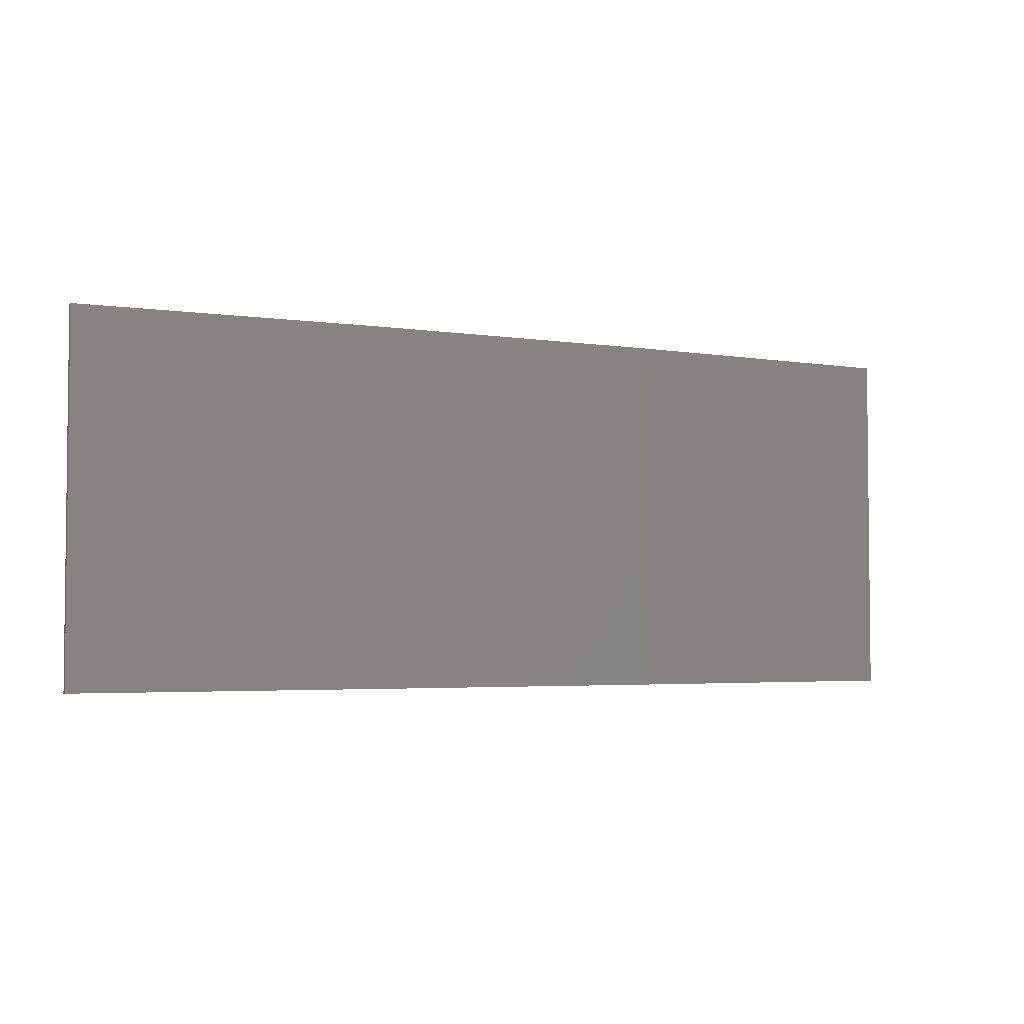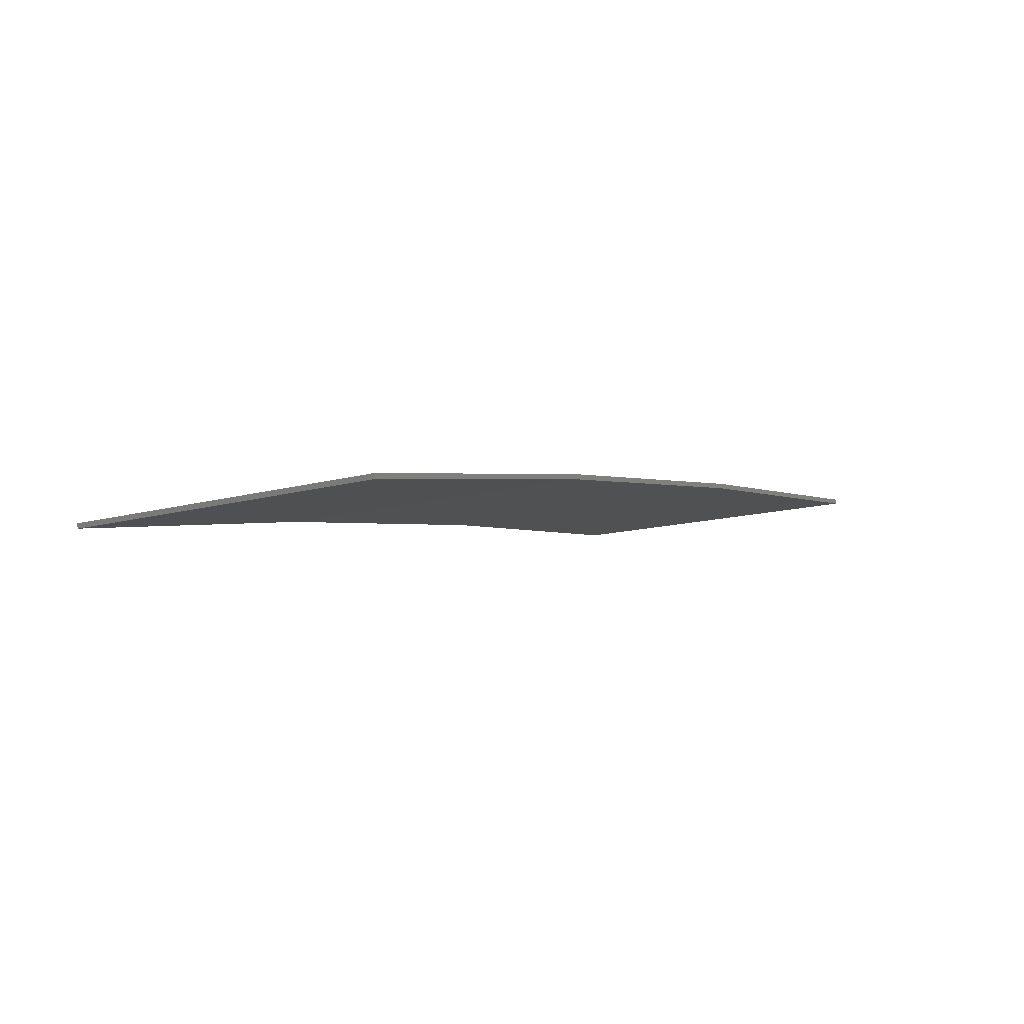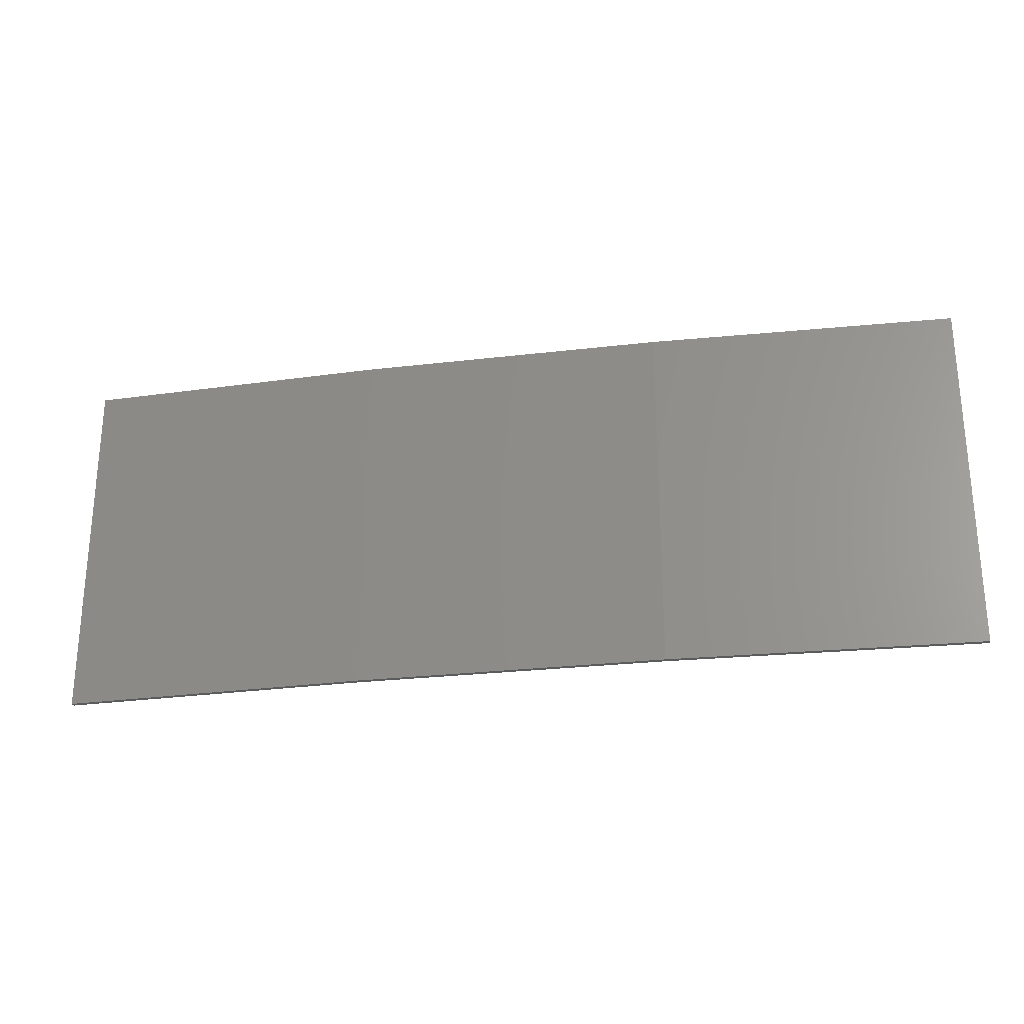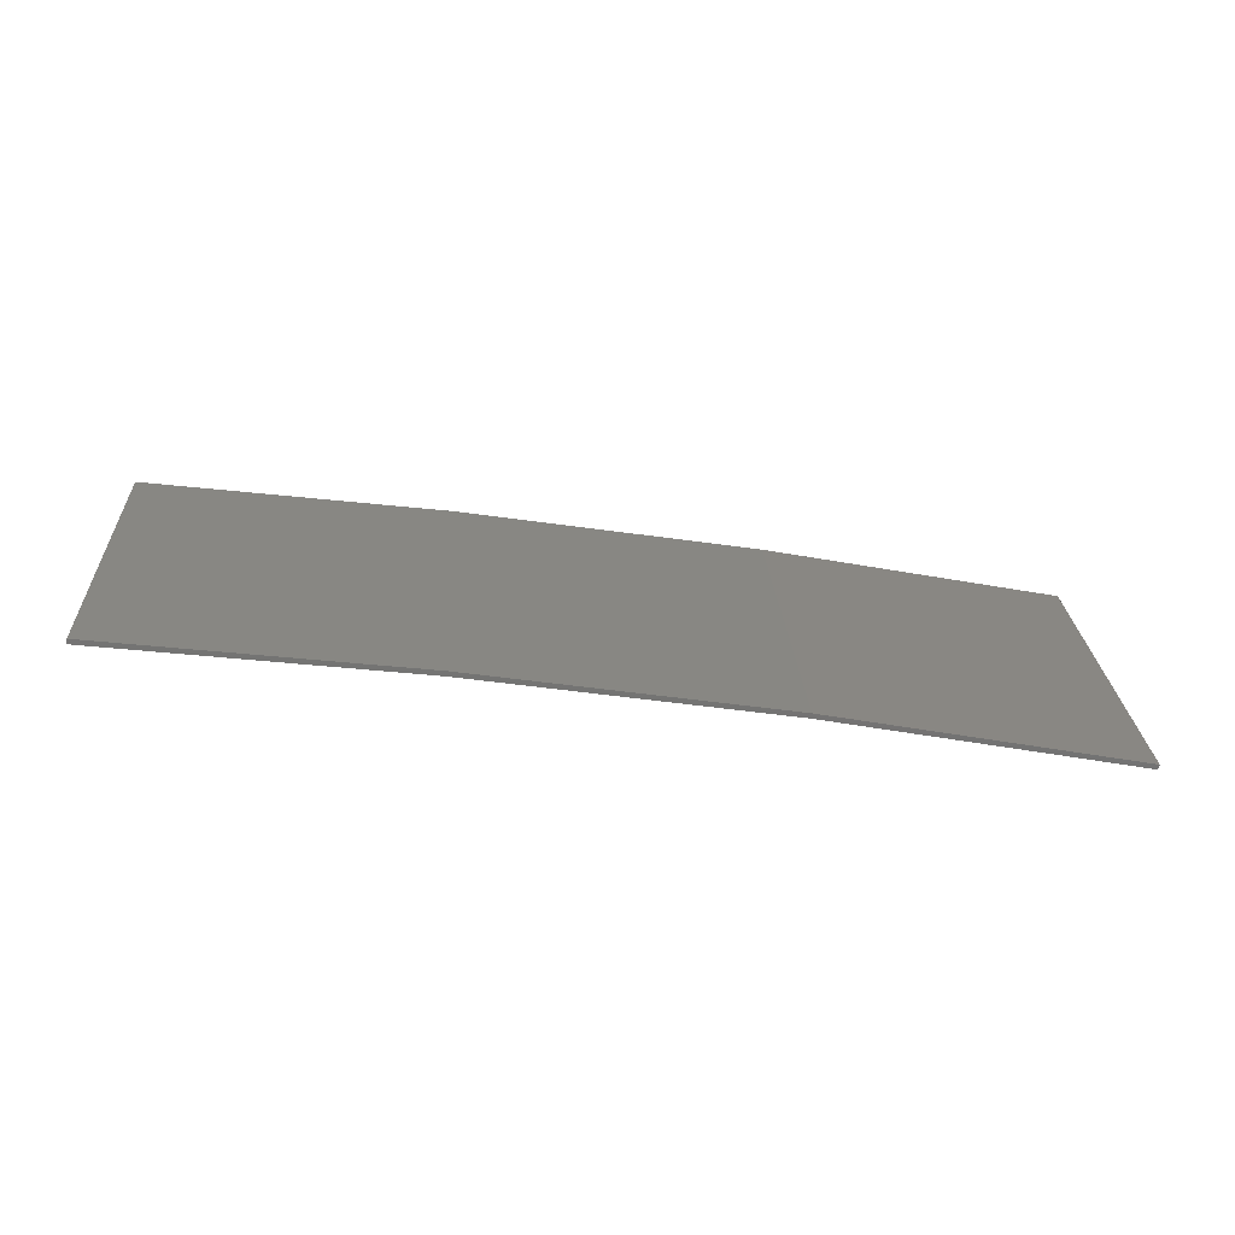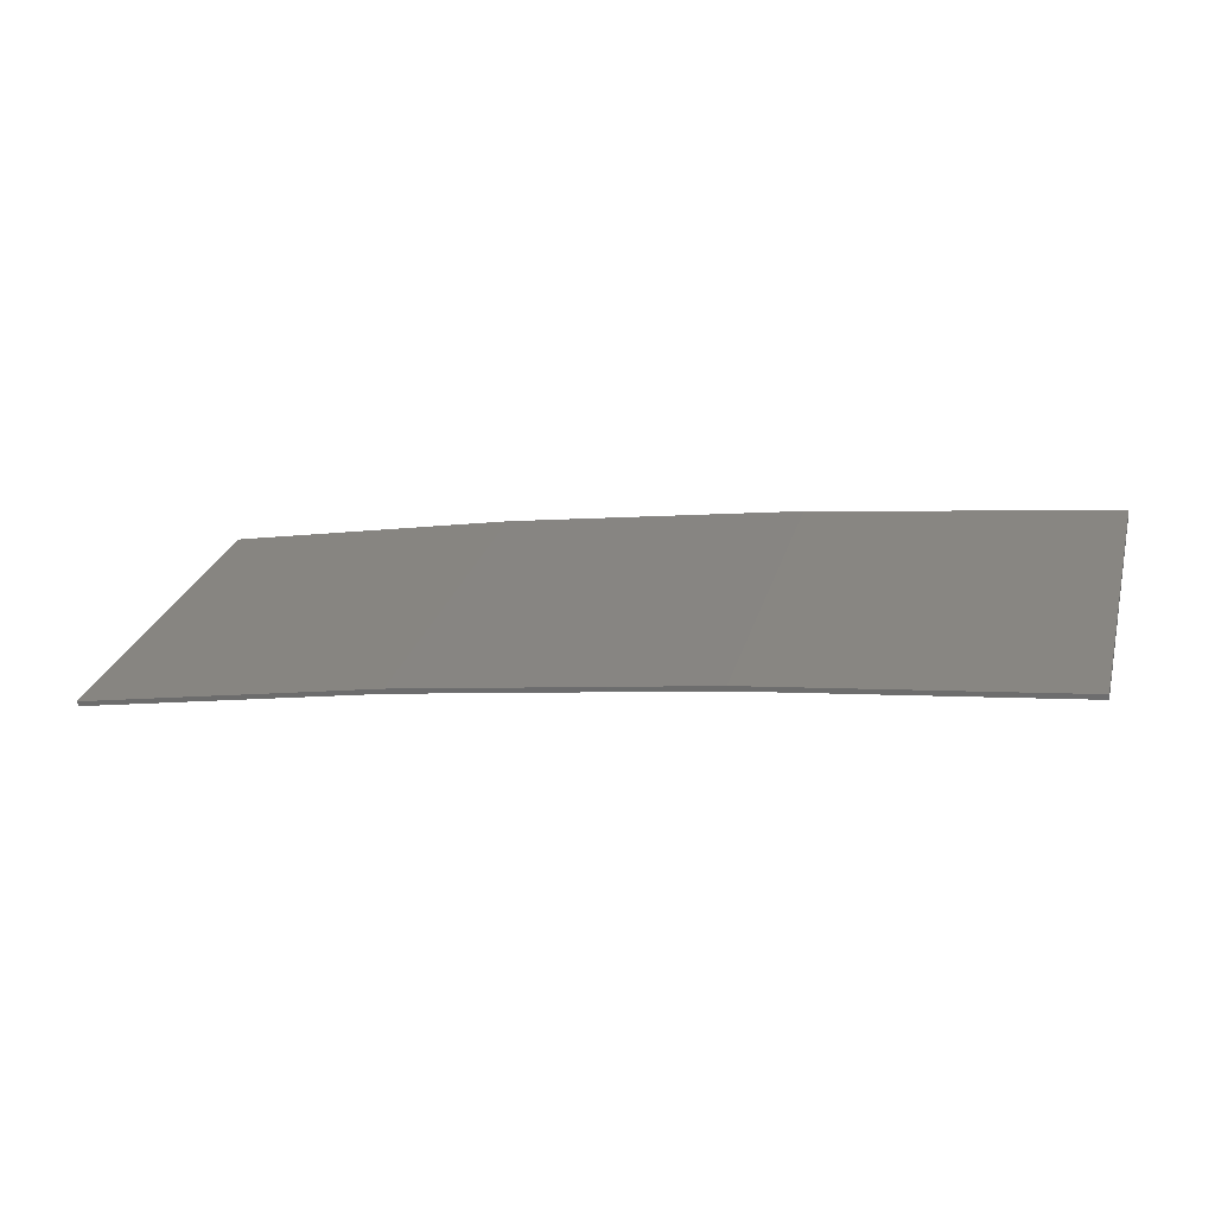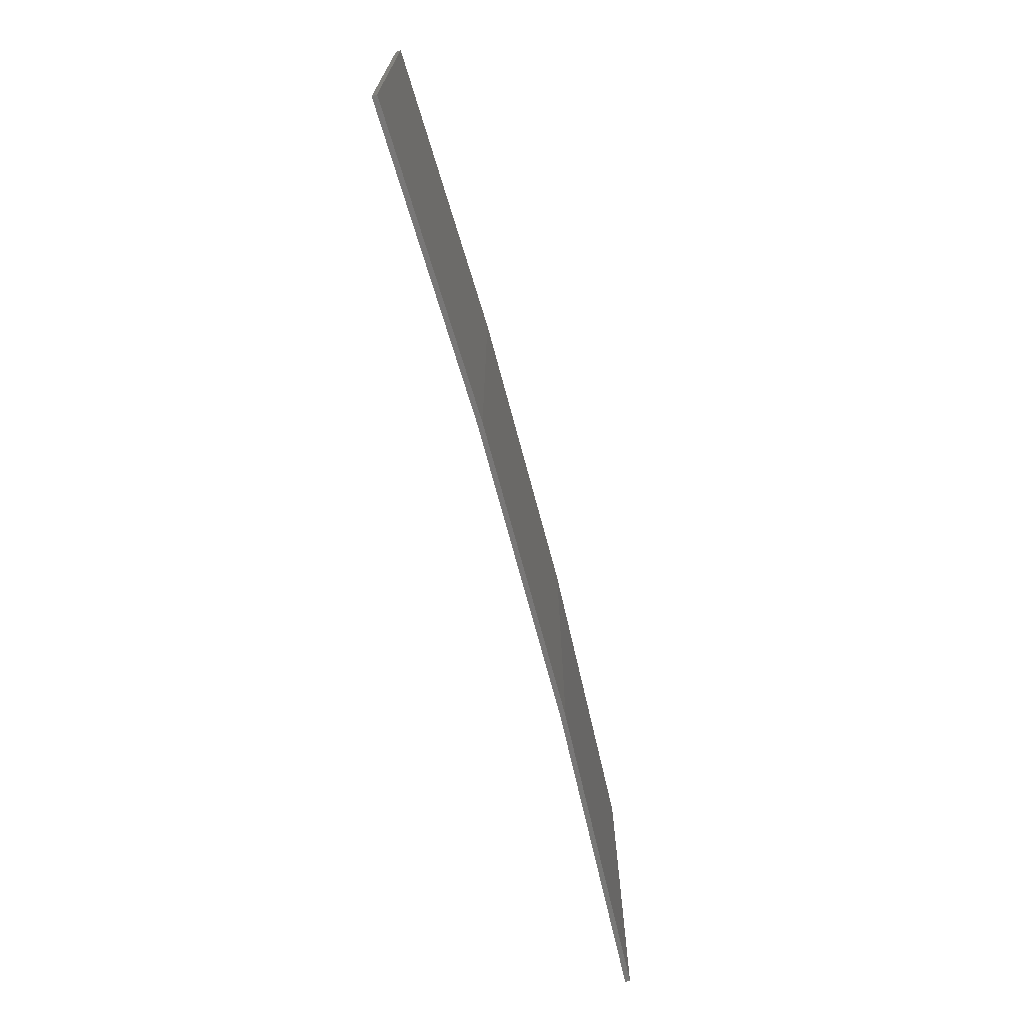
<metadata>
{"format":"stl","ext":"stl","renderer":"f3d","projection":"perspective","resolution":1024,"background":"white","views":[{"elev":-3.6,"azim":143.3,"up":"+Z"},{"elev":-12.0,"azim":124.9,"up":"+Y"},{"elev":-26.0,"azim":-178.1,"up":"+Z"},{"elev":24.4,"azim":-3.1,"up":"+Y"},{"elev":27.3,"azim":-165.0,"up":"+Y"},{"elev":-70.1,"azim":96.0,"up":"+Z"}]}
</metadata>
<code>
# stl→obj: 16 verts, 28 faces
v 9.907 3.818 -230.6
v 9.907 3.818 -227
v 12.95 3.449 -227
v 12.95 3.449 -230.6
v 15.98 2.977 -227
v 15.98 2.977 -230.6
v 18.99 2.402 -227
v 18.99 2.402 -230.6
v 18.98 2.353 -230.6
v 18.98 2.353 -227
v 9.902 3.768 -227
v 9.902 3.768 -230.6
v 12.94 3.399 -227
v 12.94 3.399 -230.6
v 15.97 2.927 -227
v 15.97 2.927 -230.6
f 1 2 3
f 4 3 5
f 4 1 3
f 6 5 7
f 6 4 5
f 8 6 7
f 9 8 7
f 9 7 10
f 11 12 13
f 13 14 15
f 12 14 13
f 15 16 10
f 14 16 15
f 16 9 10
f 1 12 11
f 1 11 2
f 16 6 9
f 9 6 8
f 14 4 16
f 16 4 6
f 12 1 14
f 14 1 4
f 5 15 10
f 5 10 7
f 3 13 15
f 3 15 5
f 2 11 13
f 2 13 3

</code>
